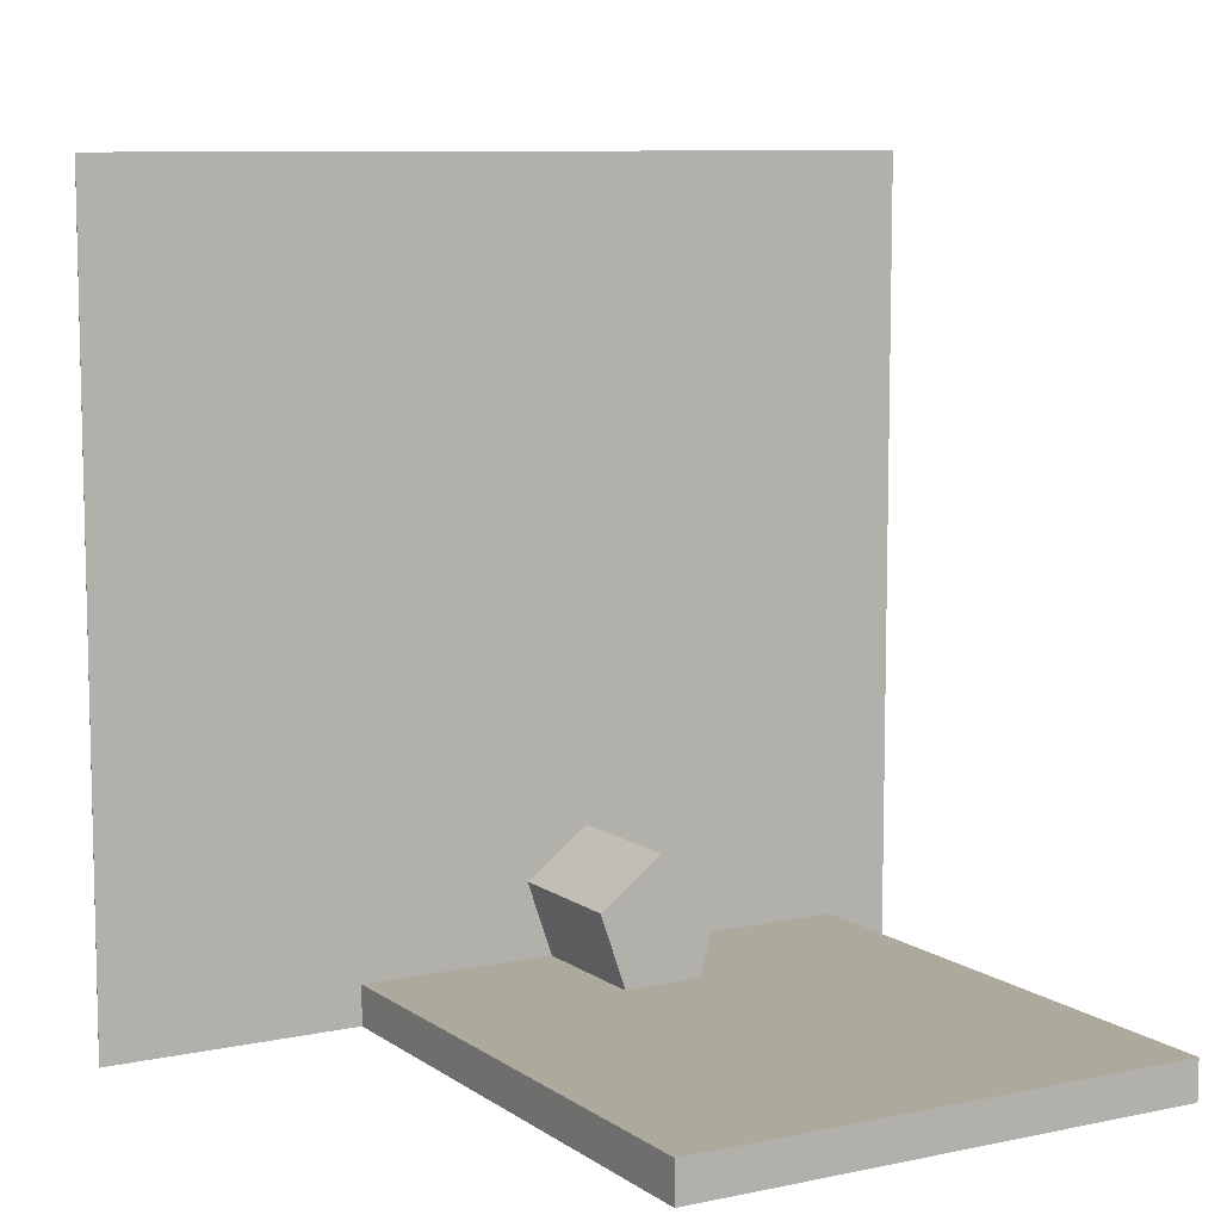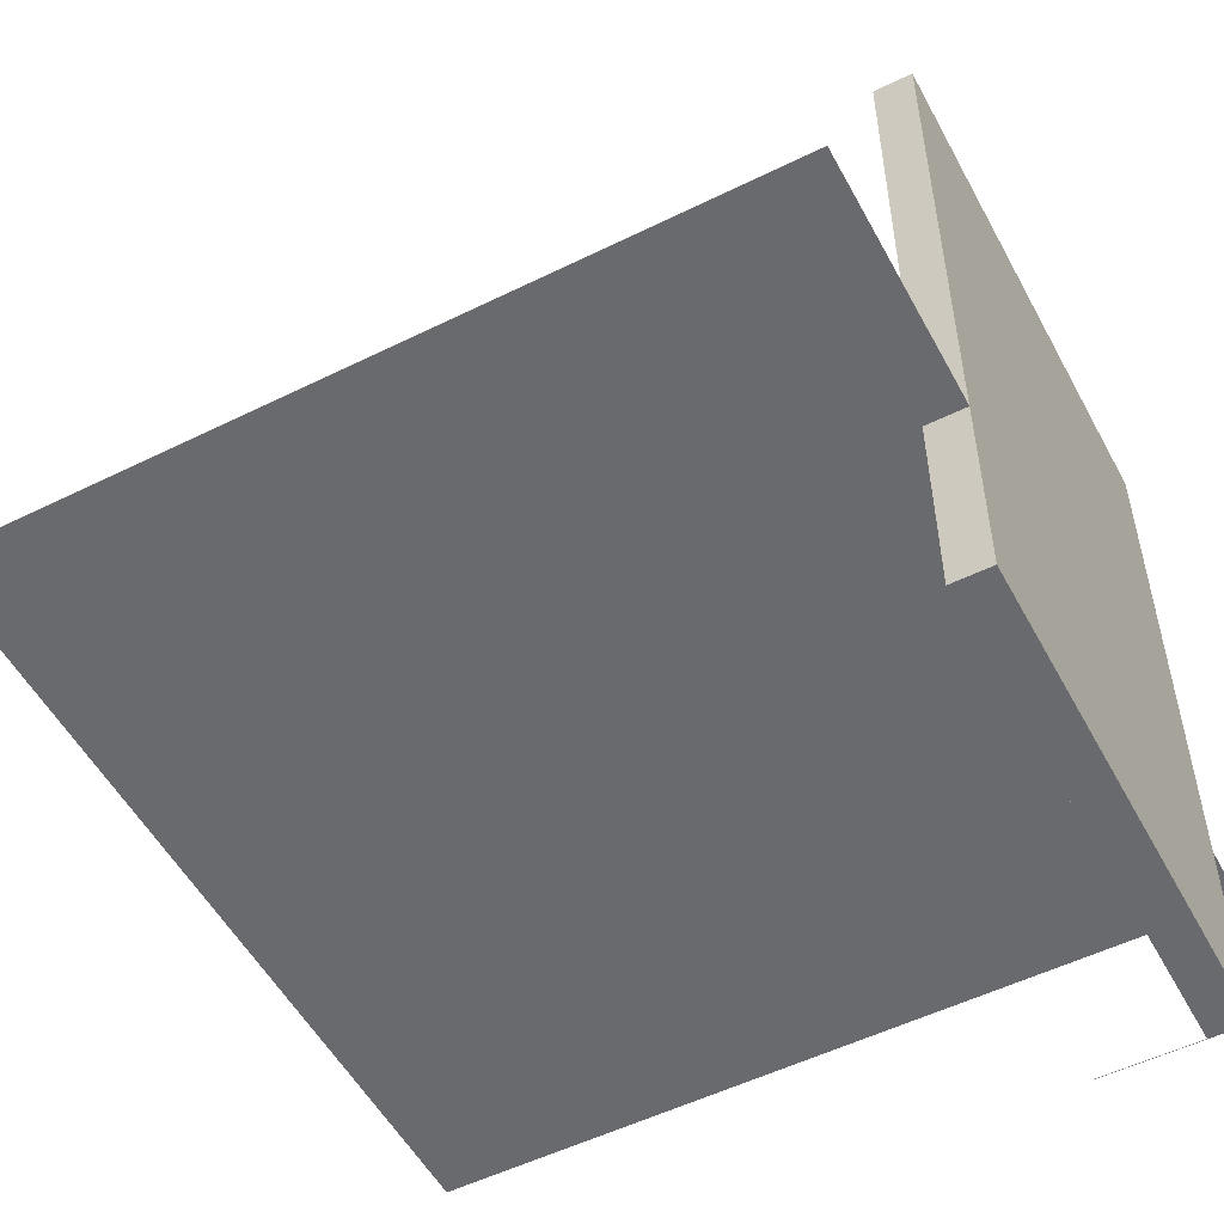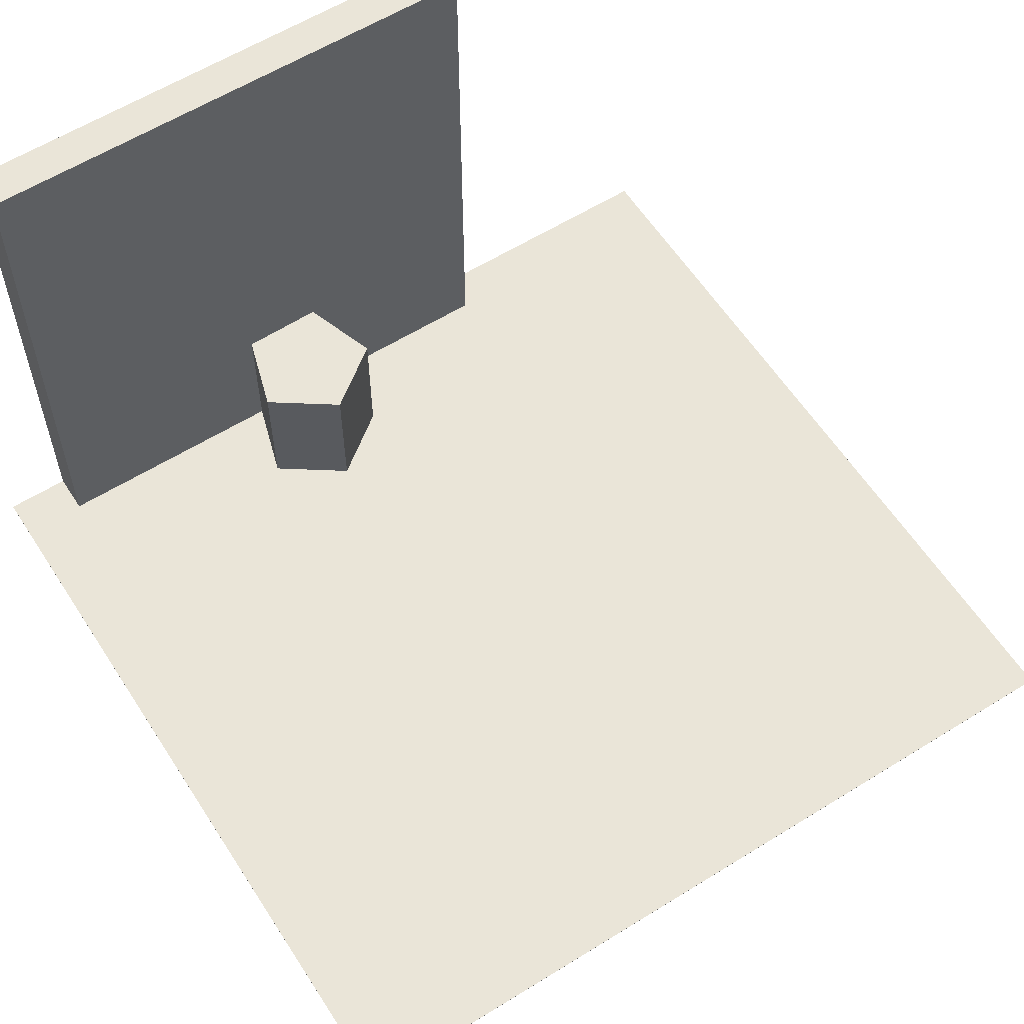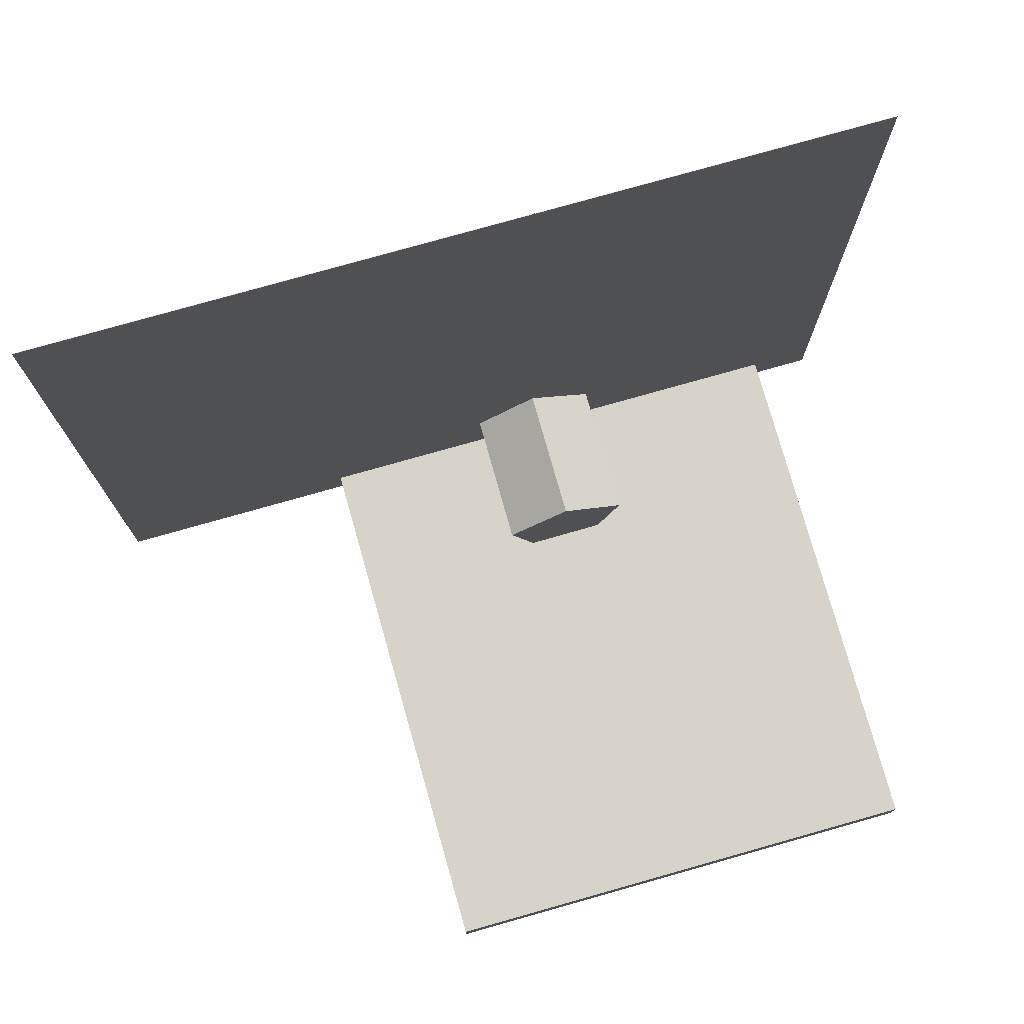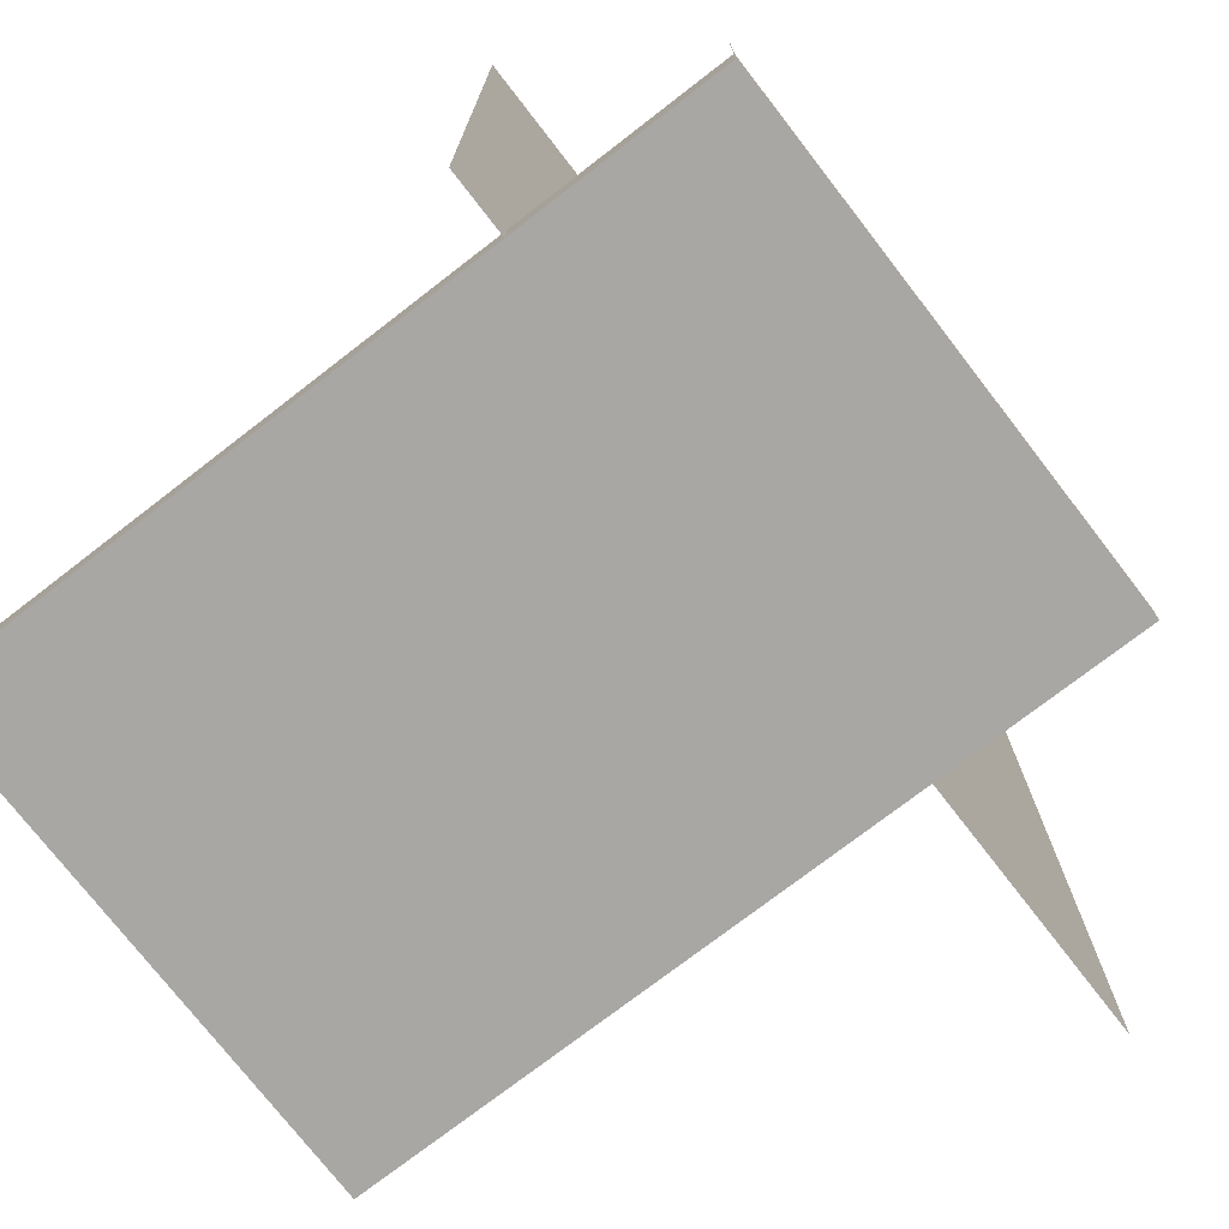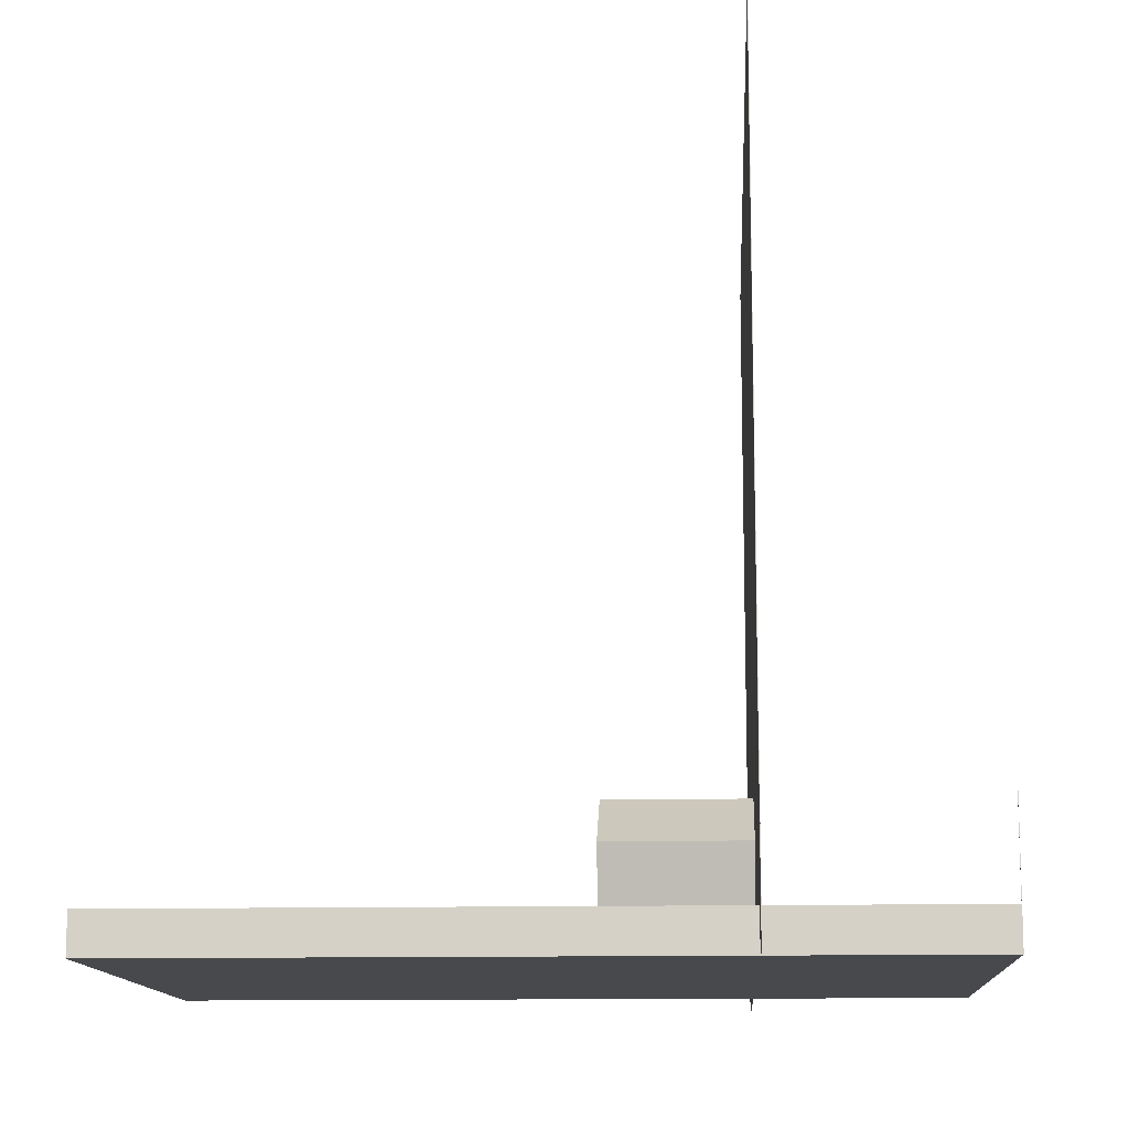
<metadata>
{"format":"obj","ext":"obj","renderer":"f3d","projection":"perspective","resolution":1024,"background":"white","views":[{"elev":8.8,"azim":150.1,"up":"+Z"},{"elev":-53.0,"azim":117.9,"up":"+Y"},{"elev":59.4,"azim":-32.6,"up":"+Y"},{"elev":77.1,"azim":164.2,"up":"+Z"},{"elev":-74.7,"azim":-52.3,"up":"+Z"},{"elev":-12.5,"azim":-86.9,"up":"+Z"}]}
</metadata>
<code>
o obj_0
v 26 		-2 		20
v 26 		-2 		0
v 26 		-1.99 		0
v 26 		-1.99 		20
v 19.6 		12 		0
v 19.6 		12 		1
v 19.6 		-1.99 		1
v 19.6 		-1.99 		0
v 13.64 		-1.99 		4.099
v 12 		-1.99 		2.95
v 6.61 		-7.2 		3.5
v 6.61 		-7.2 		1
v 5 		-1.99 		20
v 5 		-1.99 		0
v 6.6 		-7.2 		0
v 14.59 		1.5 		1
v 19.6 		-2 		0
v 6.61 		-7.19 		1
v 6.61 		-7.19 		3.5
v 12.59 		1.5 		1.035
v 12 		1.5 		2.95
v 5 		-2 		0
v 5 		-2 		20
v 13.64 		1.5 		4.099
v 15.24 		1.5 		2.894
v 14.59 		-1.99 		1
v 6.6 		-2 		1
v 6.6 		-7.19 		1
v 12.59 		-1.99 		1.035
v 6.6 		-7.19 		3.5
v 6.6 		-7.2 		3.5
v 6.6 		-2 		0
v 6.6 		-1.99 		0
v 6.6 		12 		1
v 6.6 		-1.99 		1
v 15.24 		-1.99 		2.894
v 19.6 		-7.2 		0
v 6.6 		-7.2 		1
v 6.6 		12 		0
v 19.6 		-2 		1
v 19.6 		-7.2 		1
g group_6383466
f 5 6 7
f 5 7 8
f 34 35 16
f 27 28 18
f 15 38 28
f 27 32 28
f 15 28 32
f 37 15 32
f 33 8 32
f 39 5 33
f 5 8 33
f 8 17 32
f 37 32 17
f 34 39 33
f 34 33 35
f 41 37 17
f 41 17 40
f 37 12 15
f 41 12 37
f 38 15 12
f 39 34 5
f 6 5 34
f 40 27 18
f 12 41 18
f 40 18 41
f 34 16 6
f 6 16 7
f 26 16 35
f 26 7 16
g group_15277357
f 11 12 18
f 11 18 19
f 19 30 31
f 19 31 11
f 38 31 30
f 38 30 28
f 19 18 28
f 19 28 30
f 31 38 12
f 31 12 11
g group_16345508
f 16 20 21
f 16 21 24
f 16 24 25
f 26 29 20
f 26 20 16
f 10 9 24
f 10 24 21
f 25 24 9
f 25 9 36
f 10 21 20
f 10 20 29
f 36 26 16
f 36 16 25
g group_-1035552951
f 1 2 3
f 1 3 4
f 13 14 22
f 13 22 23
f 32 22 14
f 32 14 33
f 32 27 22
f 22 27 23
f 26 36 7
f 4 7 36
f 4 36 9
f 9 10 13
f 4 9 13
f 2 17 8
f 2 8 3
f 29 35 10
f 26 35 29
f 35 13 10
f 17 2 40
f 2 1 40
f 4 13 1
f 23 1 13
f 35 14 13
f 33 14 35
f 8 7 3
f 4 3 7
f 1 23 40
f 27 40 23

</code>
